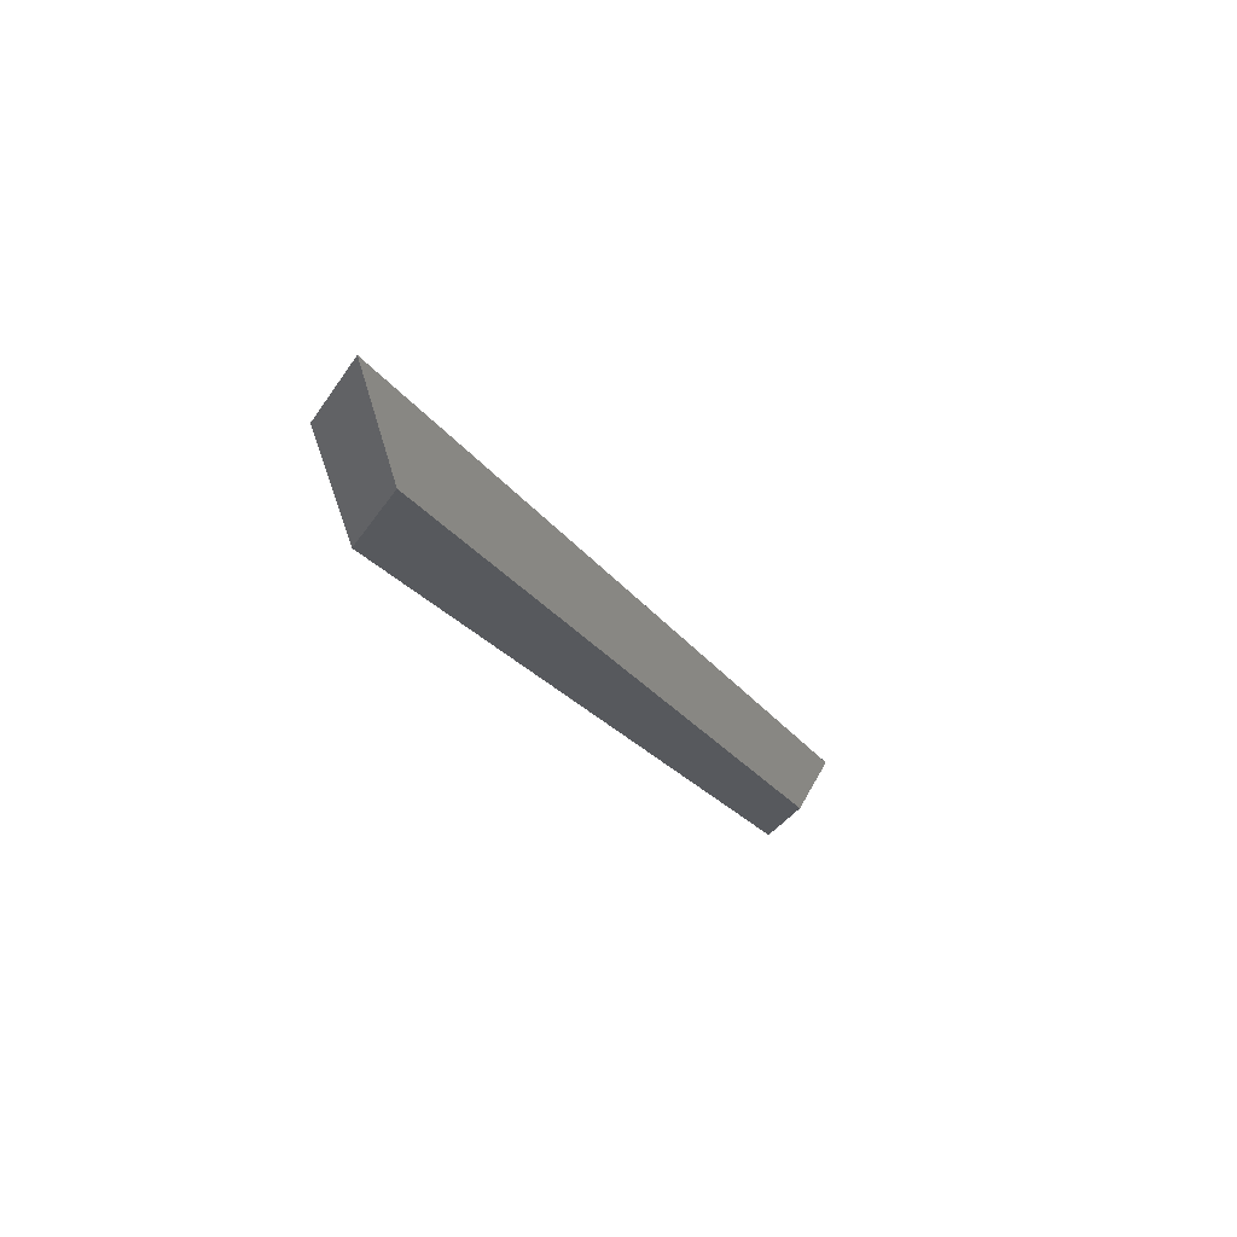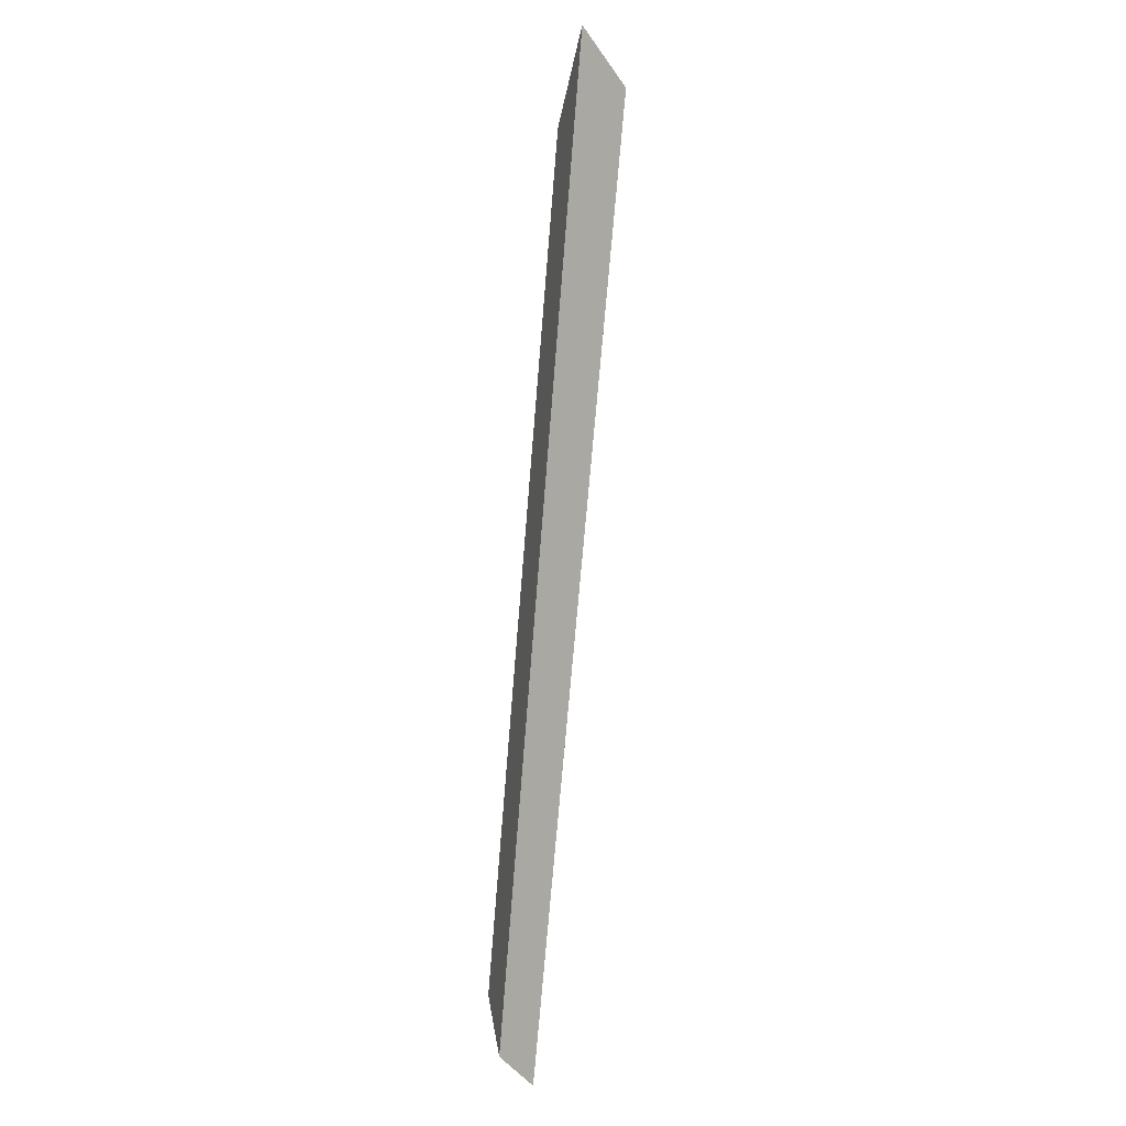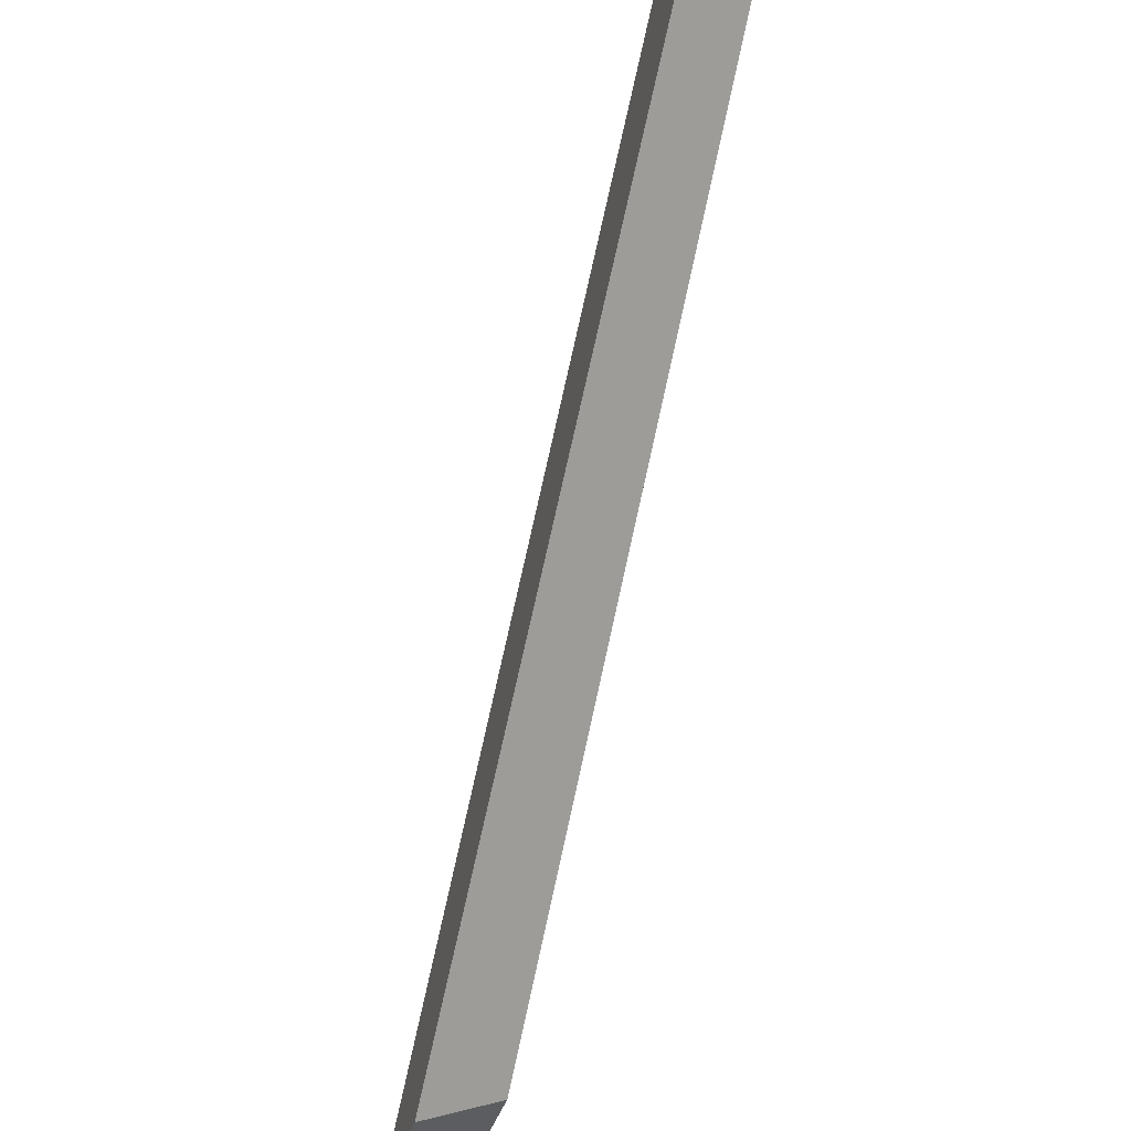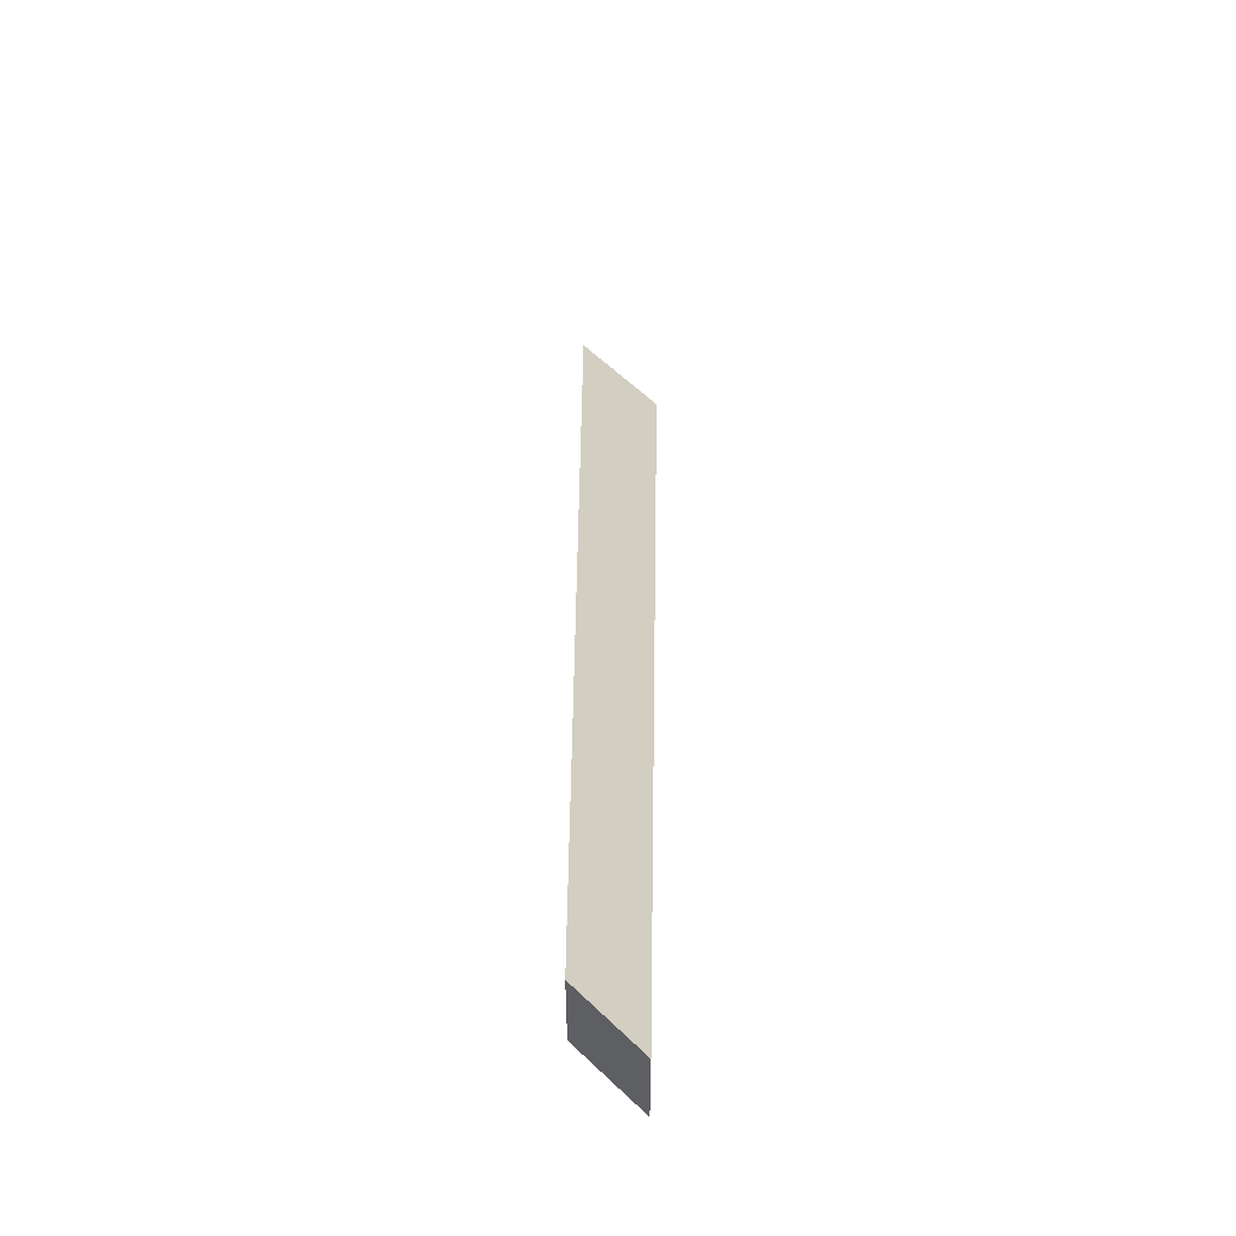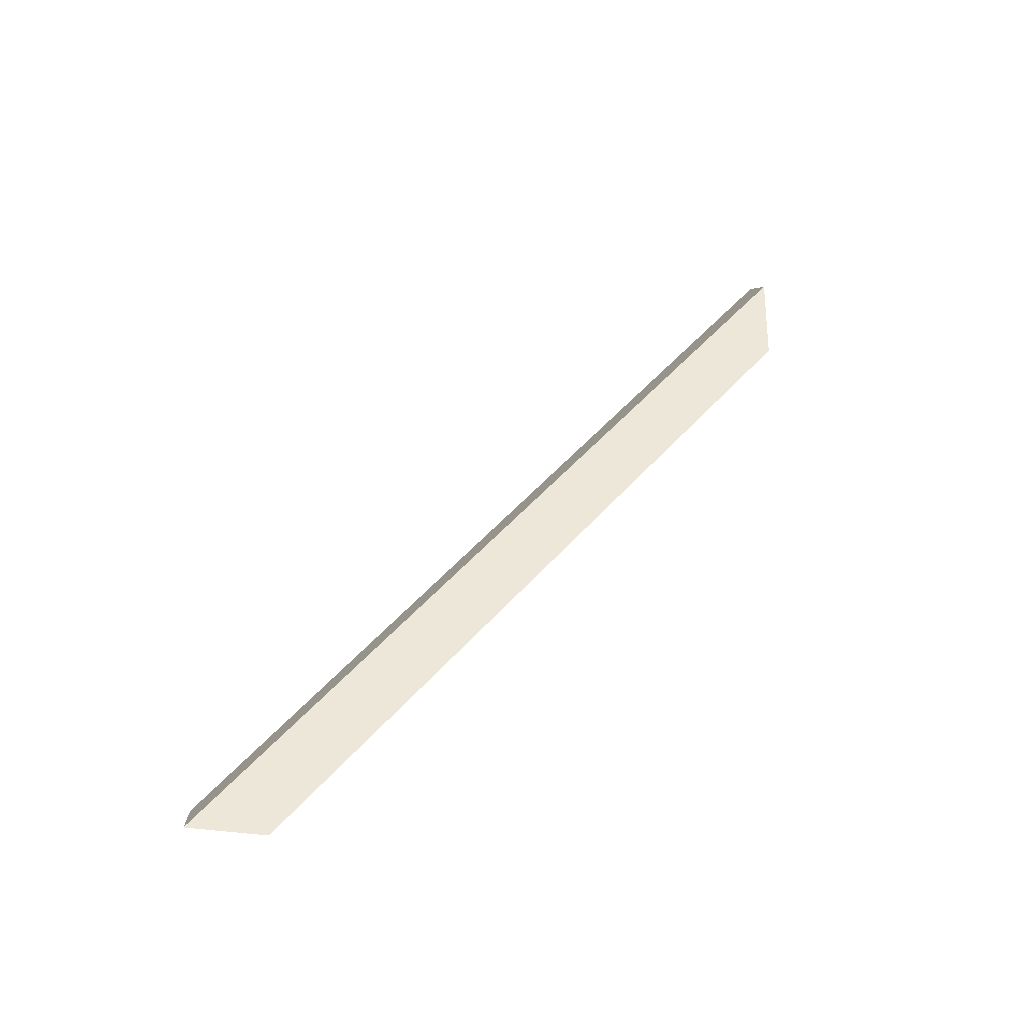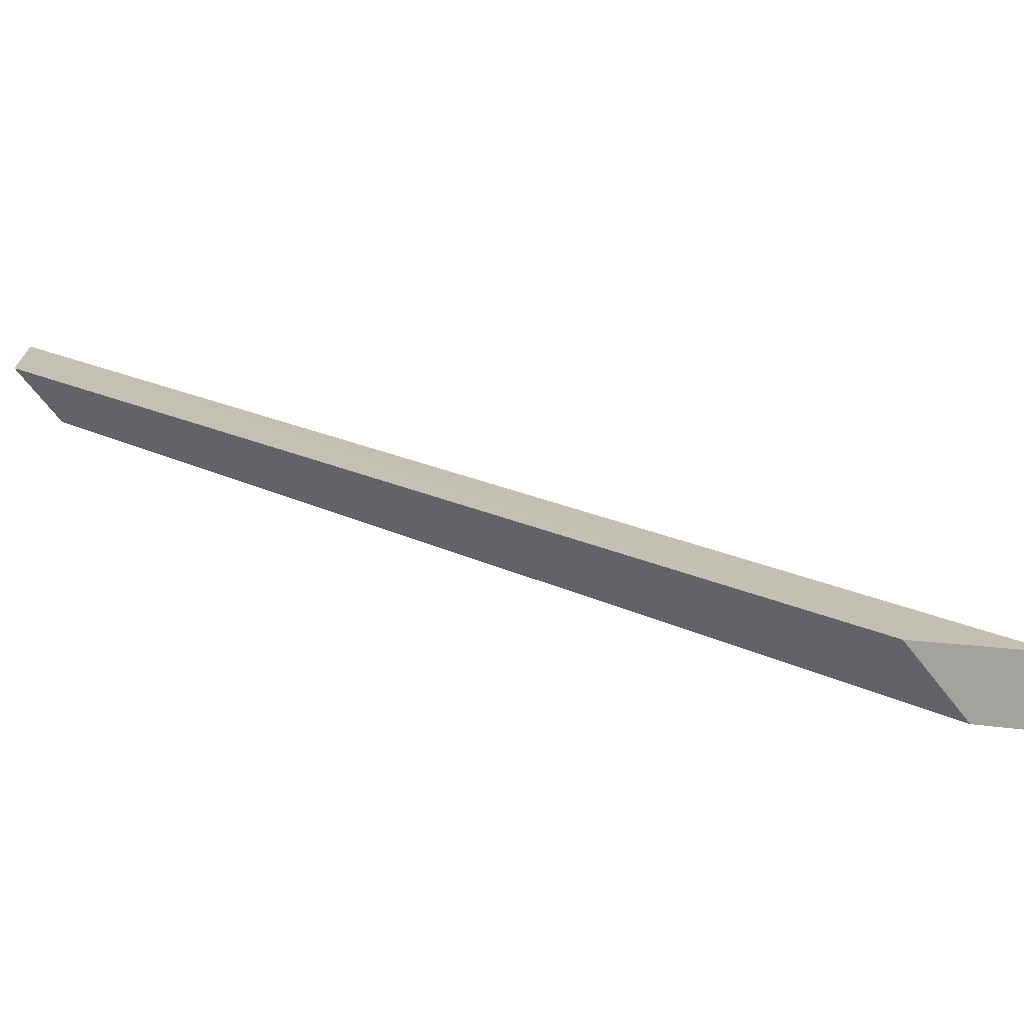
<metadata>
{"format":"obj","ext":"obj","renderer":"f3d","projection":"perspective","resolution":1024,"background":"white","views":[{"elev":38.8,"azim":24.3,"up":"+Z"},{"elev":38.6,"azim":170.5,"up":"+Z"},{"elev":-35.8,"azim":151.9,"up":"+Y"},{"elev":59.1,"azim":167.3,"up":"+Y"},{"elev":-53.0,"azim":-97.8,"up":"+Z"},{"elev":-72.5,"azim":-108.8,"up":"+Y"}]}
</metadata>
<code>
v -0.4427 -0.07007 2.163
v -0.4441 -0.07007 2.161
v -0.4385 -0.05299 2.138
v -0.4374 -0.053 2.14
v -0.4374 -0.05037 2.14
v -0.4374 -0.053 2.14
v -0.4385 -0.05299 2.138
v -0.4385 -0.05036 2.138
v -0.4385 -0.05036 2.138
v -0.4385 -0.05299 2.138
v -0.4441 -0.07007 2.161
v -0.445 -0.07007 2.164
v -0.445 -0.07007 2.164
v -0.4441 -0.07007 2.161
v -0.4427 -0.07007 2.163
v -0.4435 -0.07007 2.167
v -0.4435 -0.07007 2.167
v -0.4427 -0.07007 2.163
v -0.4374 -0.053 2.14
v -0.4374 -0.05037 2.14
v -0.4374 -0.05037 2.14
v -0.4385 -0.05036 2.138
v -0.445 -0.07007 2.164
v -0.4435 -0.07007 2.167
f 1 2 3
f 1 3 4
f 5 6 7
f 5 7 8
f 9 10 11
f 9 11 12
f 13 14 15
f 13 15 16
f 17 18 19
f 17 19 20
f 21 22 23
f 21 23 24

</code>
